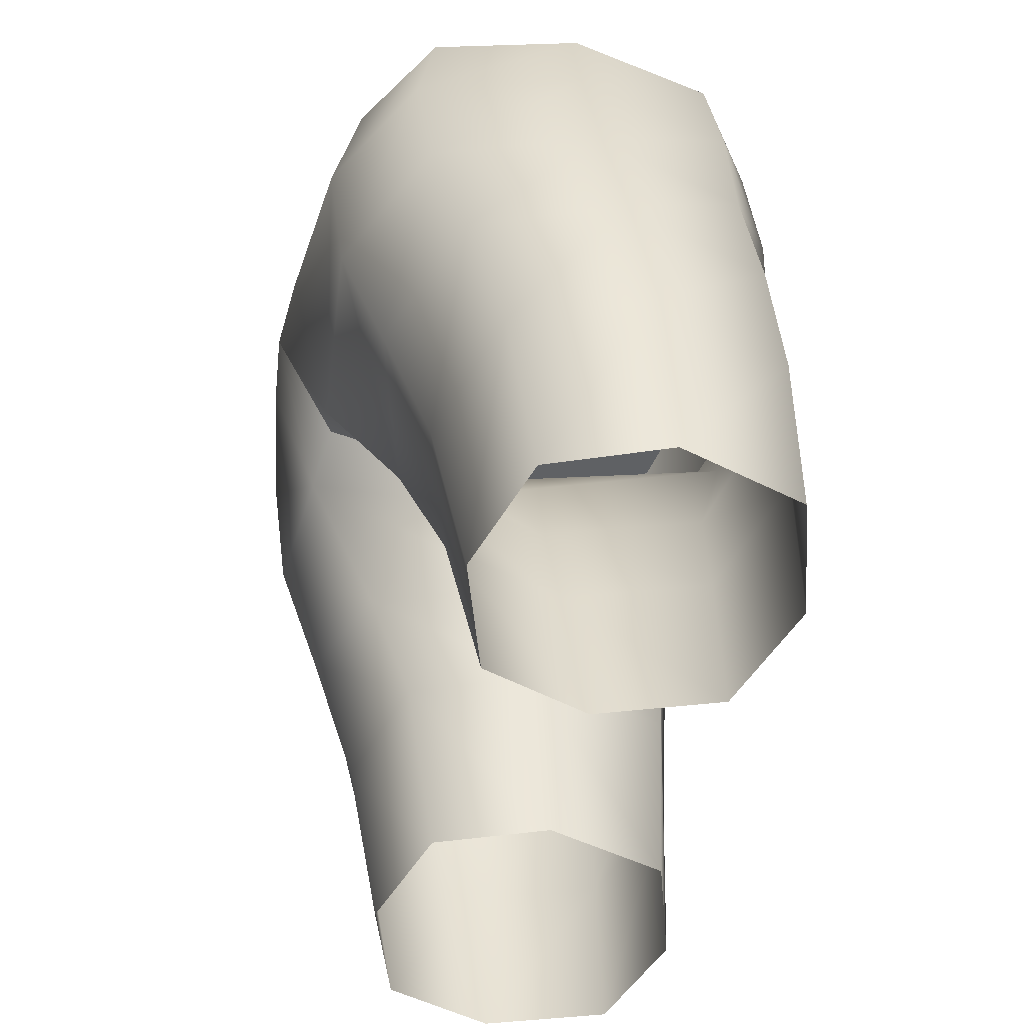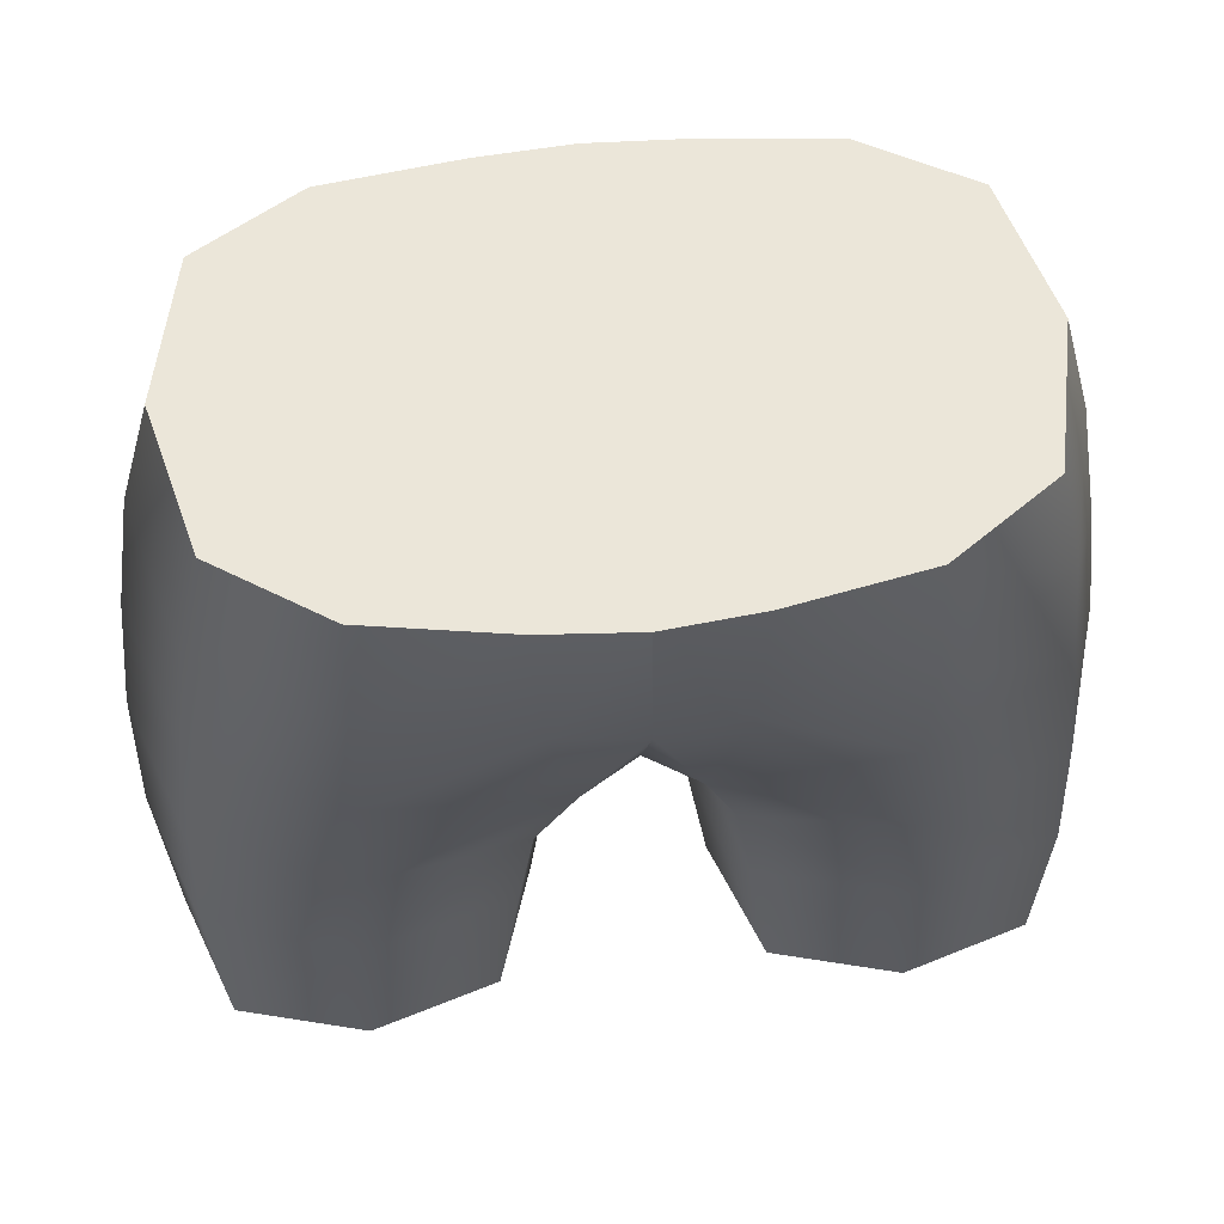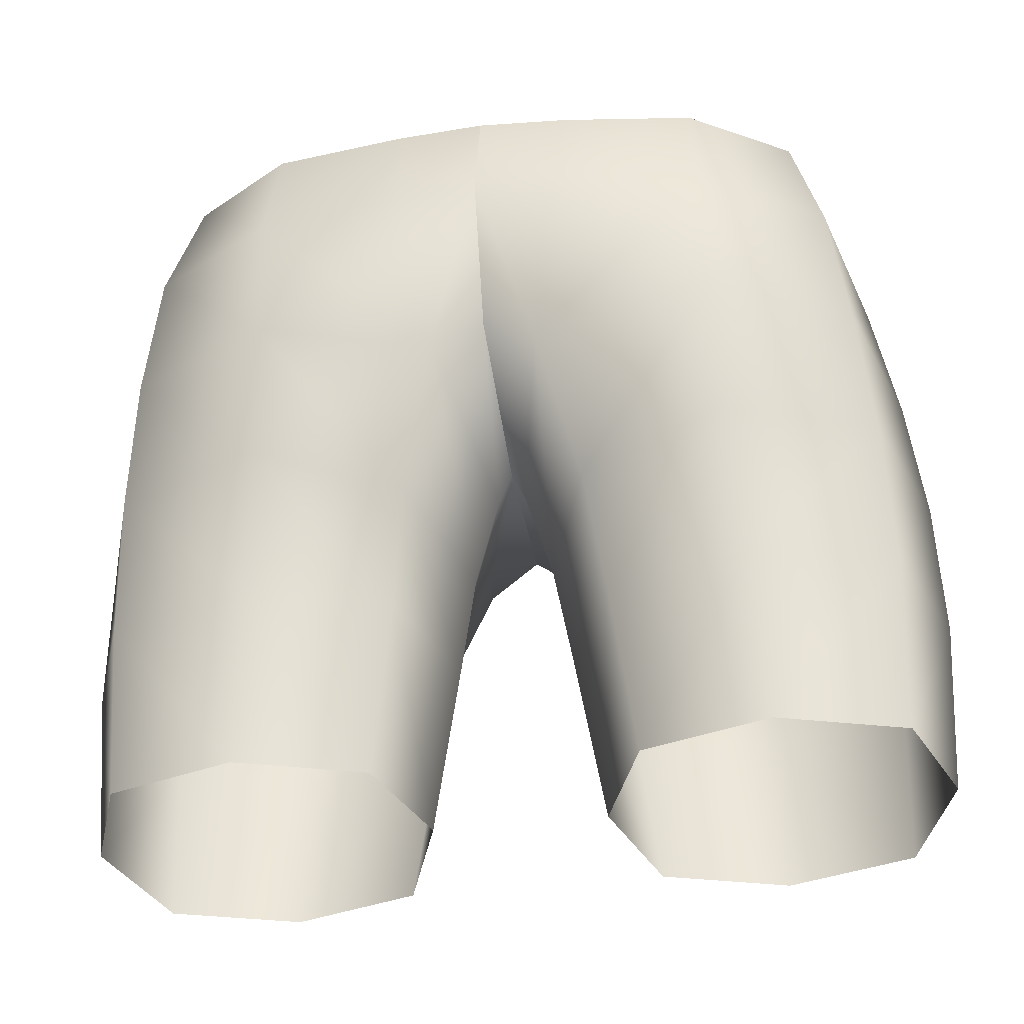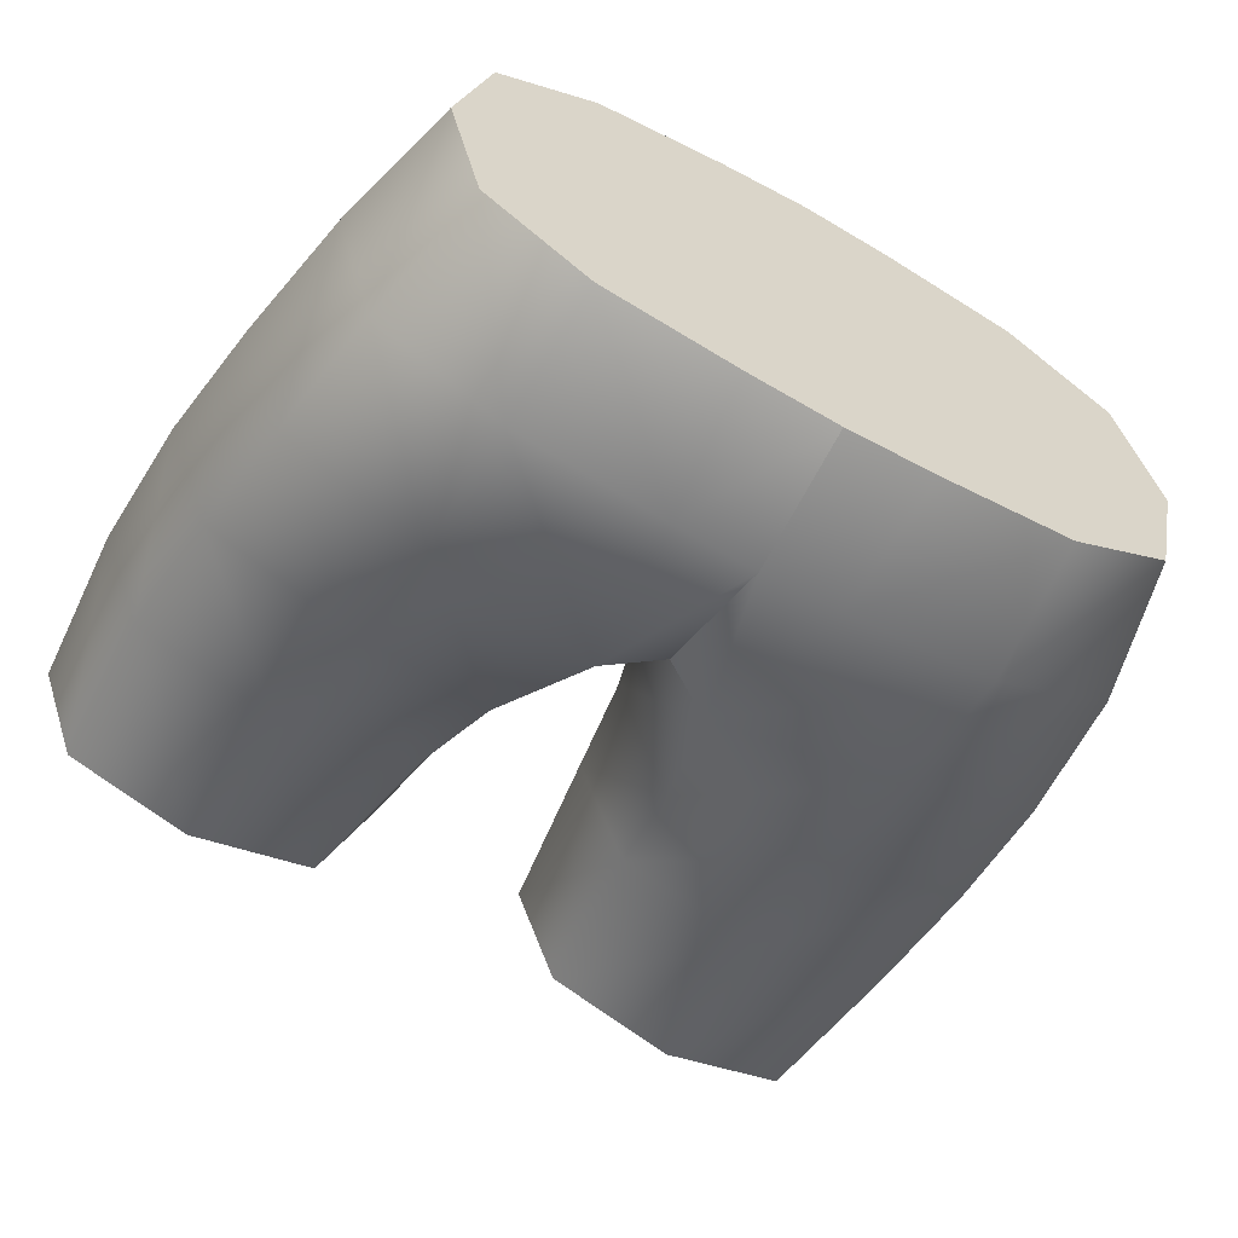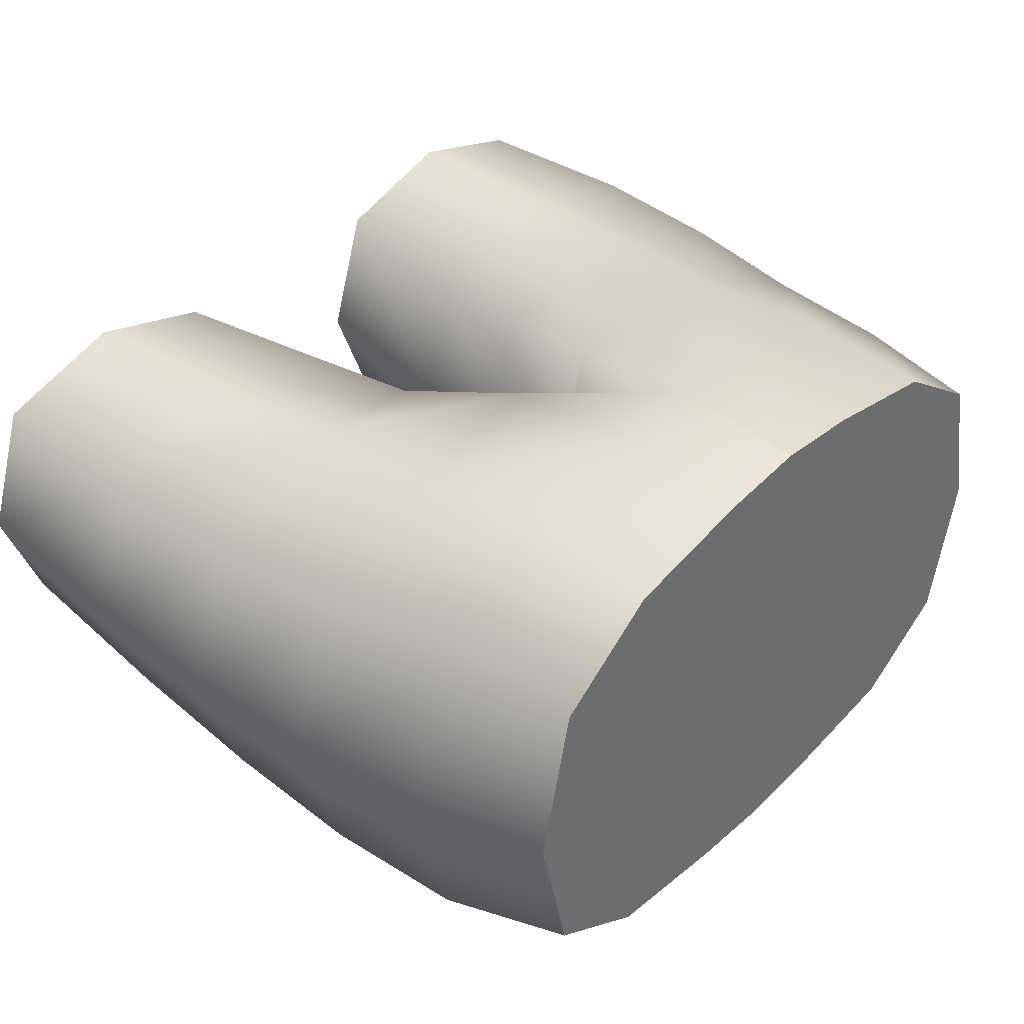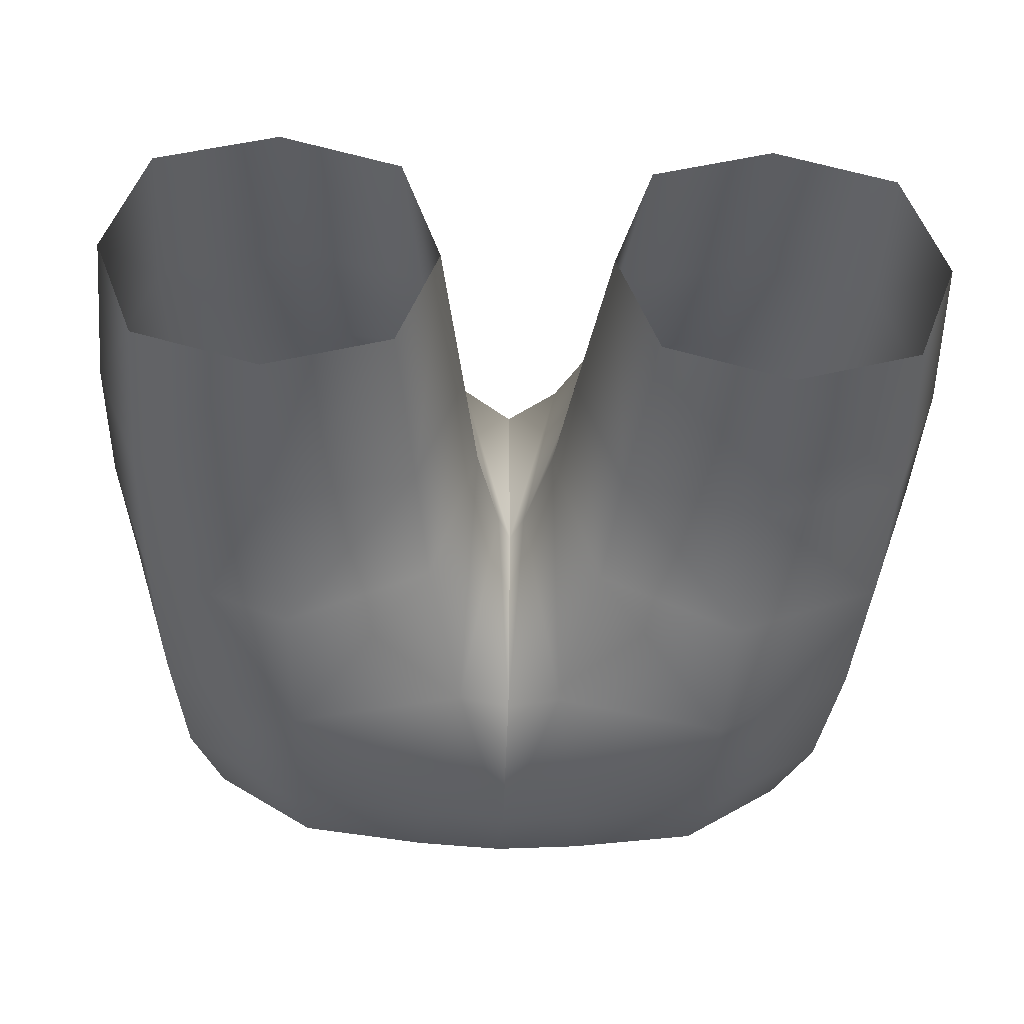
<metadata>
{"format":"obj","ext":"obj","renderer":"f3d","projection":"perspective","resolution":1024,"background":"white","views":[{"elev":-46.6,"azim":-101.3,"up":"+Y"},{"elev":56.5,"azim":-6.8,"up":"+Y"},{"elev":-39.7,"azim":-171.6,"up":"+Y"},{"elev":-60.6,"azim":150.0,"up":"+Z"},{"elev":38.6,"azim":130.8,"up":"+Z"},{"elev":-36.1,"azim":-2.6,"up":"+Z"}]}
</metadata>
<code>
g Shorts_Female
v 1.455 -6.143 -0.921
v 1.482 -5.613 -0.2413
v 1.341 -5.613 -0.8379
v 1.626 -6.143 -0.2696
v 1.523 -6.688 -0.8575
v 1.341 -5.613 0.3669
v 1.718 -6.688 -0.2336
v 1.455 -6.143 0.3916
v 0.9175 -5.613 0.6607
v 1.523 -6.688 0.3961
v 0.9418 -6.143 0.7081
v 0.371 -5.613 0.7632
v 0.9381 -6.688 0.6901
v 0.3295 -6.143 0.8163
v 0.0004607 -5.613 0.7973
v 0.2179 -6.83 0.6448
v 0.0004607 -6.143 0.8523
v 0.0004607 -6.7 0.5815
v 0.2179 -6.83 0.6448
v 0.0004607 -6.84 -0.2308
v 0.0004607 -6.7 0.5815
v 0.05829 -6.965 -0.2104
v 0.0004607 -6.7 -1.043
v 0.2179 -6.83 -1.084
v 0.0004607 -6.143 -1.314
v 0.3295 -6.143 -1.287
v 0.0004607 -5.613 -1.187
v 0.371 -5.613 -1.164
v 0.9175 -5.613 -1.097
v 0.9418 -6.143 -1.208
v 1.341 -5.613 -0.8379
v 1.455 -6.143 -0.921
v 0.9381 -6.688 -1.134
v 1.523 -6.688 -0.8575
v 0.3673 -7.337 0.504
v 0.1659 -7.337 -0.1493
v 0.3673 -7.337 -0.7771
v 0.9714 -7.201 -0.9454
v 0.9714 -7.201 0.6836
v 0.9381 -6.688 0.6901
v 1.576 -7.201 -0.7185
v 1.718 -6.688 -0.2336
v 1.576 -7.201 0.4485
v 1.523 -6.688 0.3961
v 1.777 -7.201 -0.1601
v 0.4331 -7.77 0.5039
v 0.24 -7.77 -0.07894
v 0.4344 -7.77 -0.587
v 1.015 -7.77 0.6613
v 1.015 -7.77 -0.7467
v 1.597 -7.77 -0.5731
v 1.598 -7.77 0.4846
v 1.791 -7.77 -0.08221
v 0.3549 -8.481 -0.001904
v 0.5271 -8.481 -0.4528
v 0.5269 -8.481 0.4943
v 1.045 -8.481 -0.6036
v 1.045 -8.481 0.6456
v 1.563 -8.481 -0.453
v 1.563 -8.481 0.4948
v 1.735 -8.481 -0.001797
v -1.454 -6.143 -0.921
v -1.34 -5.613 -0.8379
v -1.481 -5.613 -0.2413
v -1.625 -6.143 -0.2696
v -1.522 -6.688 -0.8575
v -1.34 -5.613 0.3669
v -1.718 -6.688 -0.2336
v -1.454 -6.143 0.3916
v -0.9165 -5.613 0.6607
v -1.522 -6.688 0.3961
v -0.9409 -6.143 0.7081
v -0.3701 -5.613 0.7632
v -0.9372 -6.688 0.6901
v -0.3286 -6.143 0.8163
v 0.0004607 -5.613 0.7973
v -0.217 -6.83 0.6448
v 0.0004607 -6.143 0.8523
v 0.0004607 -6.7 0.5815
v -0.217 -6.83 0.6448
v 0.0004607 -6.7 0.5815
v 0.0004607 -6.84 -0.2308
v -0.05737 -6.965 -0.2104
v 0.0004607 -6.7 -1.043
v -0.217 -6.83 -1.084
v 0.0004607 -6.143 -1.314
v -0.3286 -6.143 -1.287
v 0.0004607 -5.613 -1.187
v -0.3701 -5.613 -1.164
v -0.9165 -5.613 -1.097
v -0.9409 -6.143 -1.208
v -1.34 -5.613 -0.8379
v -1.454 -6.143 -0.921
v -0.9372 -6.688 -1.134
v -1.522 -6.688 -0.8575
v -0.3664 -7.337 0.504
v -0.165 -7.337 -0.1493
v -0.3664 -7.337 -0.7771
v -0.9705 -7.201 -0.9454
v -0.9705 -7.201 0.6836
v -0.9372 -6.688 0.6901
v -1.575 -7.201 -0.7185
v -1.718 -6.688 -0.2336
v -1.575 -7.201 0.4485
v -1.522 -6.688 0.3961
v -1.776 -7.201 -0.1601
v -0.4321 -7.77 0.5039
v -0.2391 -7.77 -0.07894
v -0.4335 -7.77 -0.587
v -1.014 -7.77 0.6613
v -1.014 -7.77 -0.7467
v -1.597 -7.77 0.4846
v -1.596 -7.77 -0.5731
v -1.79 -7.77 -0.08221
v -0.3539 -8.481 -0.001904
v -0.5262 -8.481 -0.4528
v -0.526 -8.481 0.4943
v -1.044 -8.481 -0.6036
v -1.044 -8.481 0.6456
v -1.562 -8.481 -0.453
v -1.562 -8.481 0.4948
v -1.735 -8.481 -0.001797
v -0.3701 -5.613 -1.164
v 0.0004607 -5.613 -1.187
v 0.371 -5.613 -1.164
v -0.9165 -5.613 -1.097
v 0.9175 -5.613 -1.097
v -1.34 -5.613 -0.8379
v 1.341 -5.613 -0.8379
v 1.341 -5.613 -0.8379
v -1.481 -5.613 -0.2413
v -1.34 -5.613 -0.8379
v 1.482 -5.613 -0.2413
v -1.34 -5.613 0.3669
v 1.341 -5.613 0.3669
v -0.9165 -5.613 0.6607
v 0.9175 -5.613 0.6607
v -0.3701 -5.613 0.7632
v 0.371 -5.613 0.7632
v 0.0004607 -5.613 0.7973
g Shorts_Female_0
f 3 2 1
f 2 4 1
f 1 4 5
f 2 6 4
f 4 7 5
f 6 8 4
f 4 8 7
f 6 9 8
f 8 10 7
f 9 11 8
f 8 11 10
f 9 12 11
f 11 13 10
f 12 14 11
f 11 14 13
f 12 15 14
f 14 16 13
f 15 17 14
f 14 17 16
f 17 18 16
f 21 20 19
f 20 22 19
f 20 23 22
f 23 24 22
f 23 25 24
f 25 26 24
f 25 27 26
f 27 28 26
f 26 28 29
f 30 26 29
f 24 26 30
f 30 29 31
f 32 30 31
f 33 30 32
f 33 24 30
f 34 33 32
f 35 19 22
f 36 22 24
f 36 35 22
f 37 24 33
f 37 36 24
f 38 33 34
f 38 37 33
f 35 39 19
f 39 40 19
f 41 38 34
f 41 34 42
f 39 43 40
f 43 44 40
f 45 42 44
f 45 41 42
f 43 45 44
f 46 35 36
f 47 36 37
f 47 46 36
f 48 37 38
f 48 47 37
f 49 39 35
f 46 49 35
f 50 38 41
f 50 48 38
f 51 41 45
f 51 50 41
f 52 43 39
f 49 52 39
f 53 45 43
f 53 51 45
f 52 53 43
f 54 47 48
f 55 54 48
f 55 48 50
f 54 56 47
f 56 46 47
f 57 55 50
f 57 50 51
f 56 58 46
f 58 49 46
f 59 57 51
f 59 51 53
f 58 60 49
f 60 52 49
f 61 59 53
f 61 53 52
f 60 61 52
f 64 63 62
f 65 64 62
f 65 62 66
f 67 64 65
f 68 65 66
f 69 67 65
f 69 65 68
f 70 67 69
f 71 69 68
f 72 70 69
f 72 69 71
f 73 70 72
f 74 72 71
f 75 73 72
f 75 72 74
f 76 73 75
f 77 75 74
f 78 76 75
f 78 75 77
f 79 78 77
f 82 81 80
f 83 82 80
f 84 82 83
f 85 84 83
f 86 84 85
f 87 86 85
f 88 86 87
f 89 88 87
f 89 87 90
f 87 91 90
f 87 85 91
f 90 91 92
f 91 93 92
f 91 94 93
f 85 94 91
f 94 95 93
f 80 96 83
f 83 97 85
f 96 97 83
f 85 98 94
f 97 98 85
f 94 99 95
f 98 99 94
f 100 96 80
f 101 100 80
f 99 102 95
f 95 102 103
f 104 100 101
f 105 104 101
f 103 106 105
f 102 106 103
f 106 104 105
f 96 107 97
f 97 108 98
f 107 108 97
f 98 109 99
f 108 109 98
f 100 110 96
f 110 107 96
f 99 111 102
f 109 111 99
f 104 112 100
f 112 110 100
f 102 113 106
f 111 113 102
f 106 114 104
f 114 112 104
f 113 114 106
f 108 115 109
f 115 116 109
f 109 116 111
f 117 115 108
f 107 117 108
f 116 118 111
f 111 118 113
f 119 117 107
f 110 119 107
f 118 120 113
f 113 120 114
f 121 119 110
f 112 121 110
f 120 122 114
f 122 121 112
f 114 122 112
f 125 124 123
f 123 126 125
f 126 127 125
f 126 128 127
f 128 129 127
f 132 131 130
f 131 133 130
f 131 134 133
f 134 135 133
f 134 136 135
f 136 137 135
f 136 138 137
f 138 139 137
f 138 140 139

</code>
